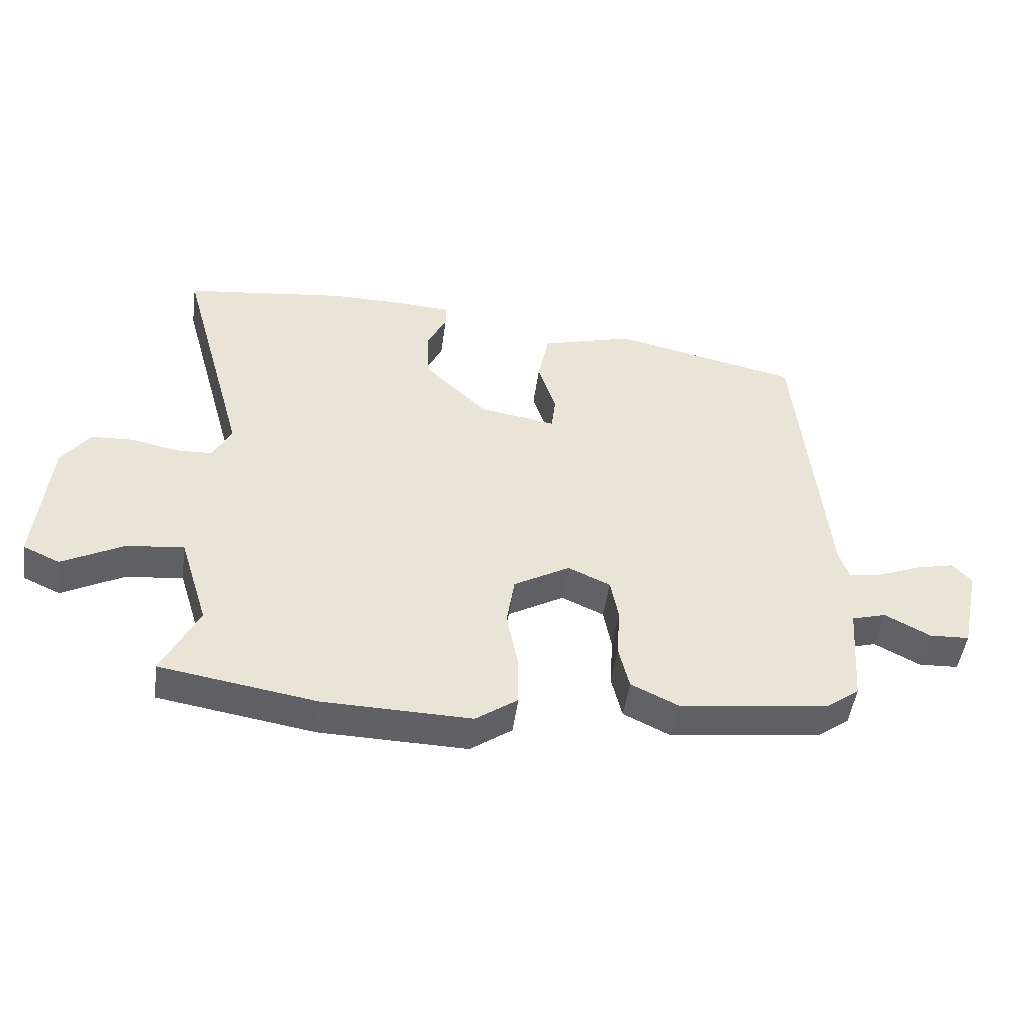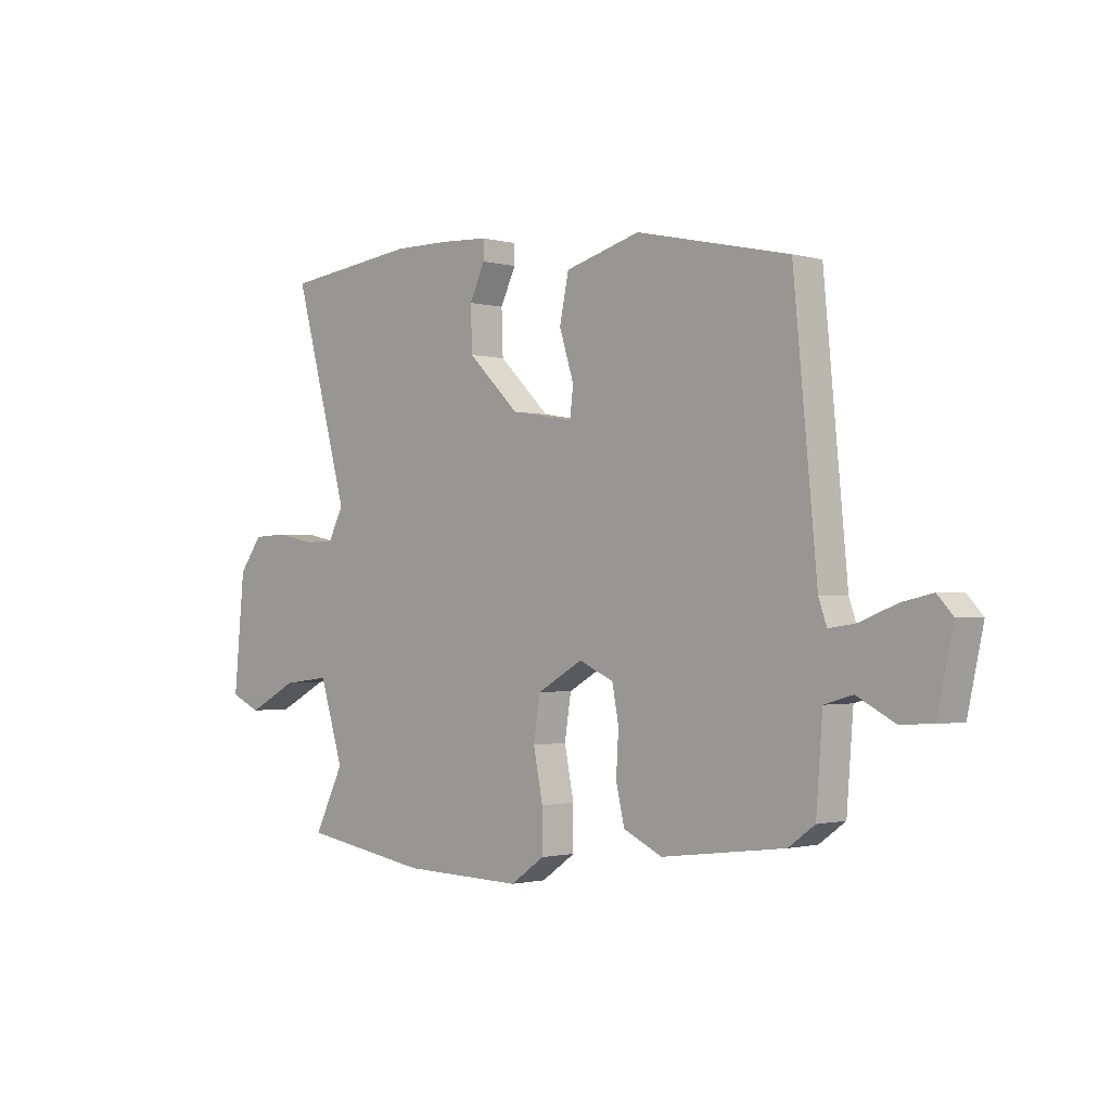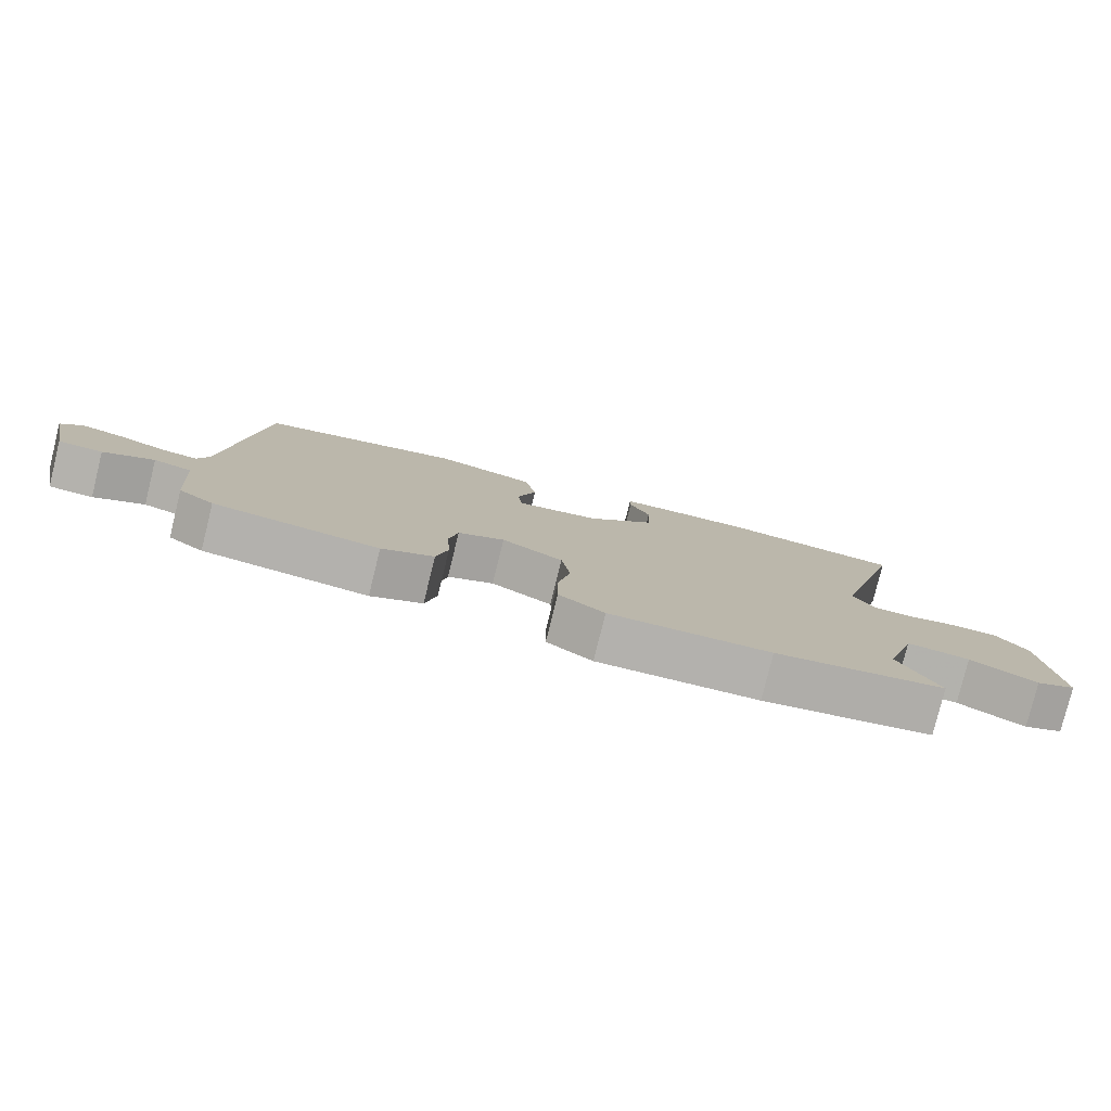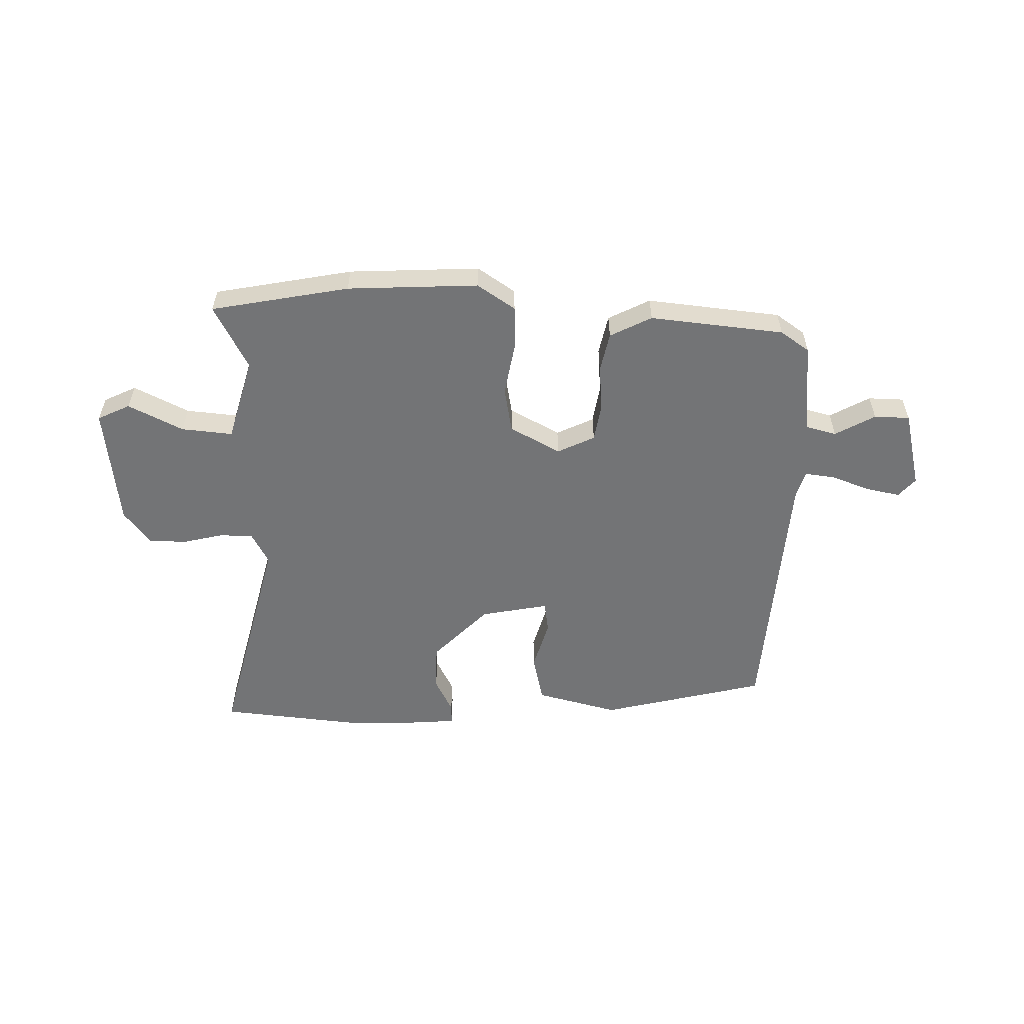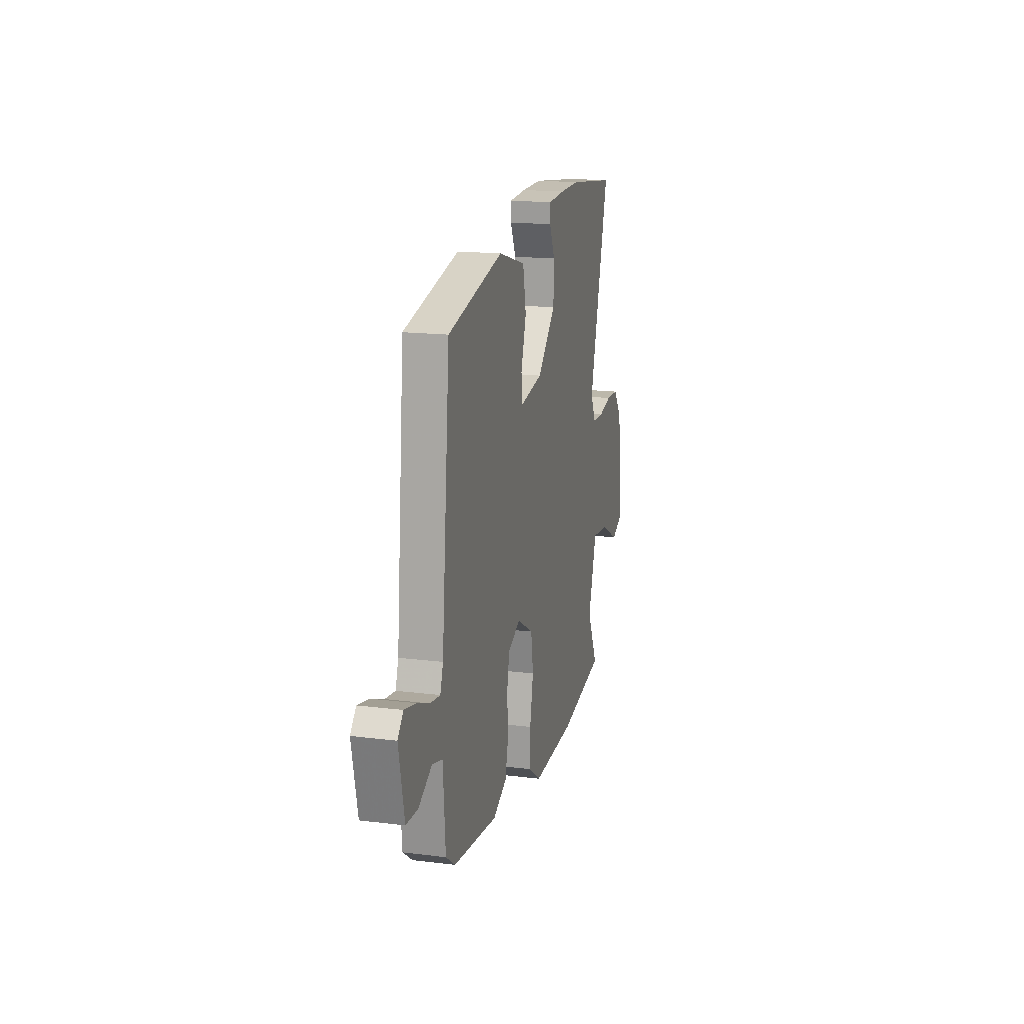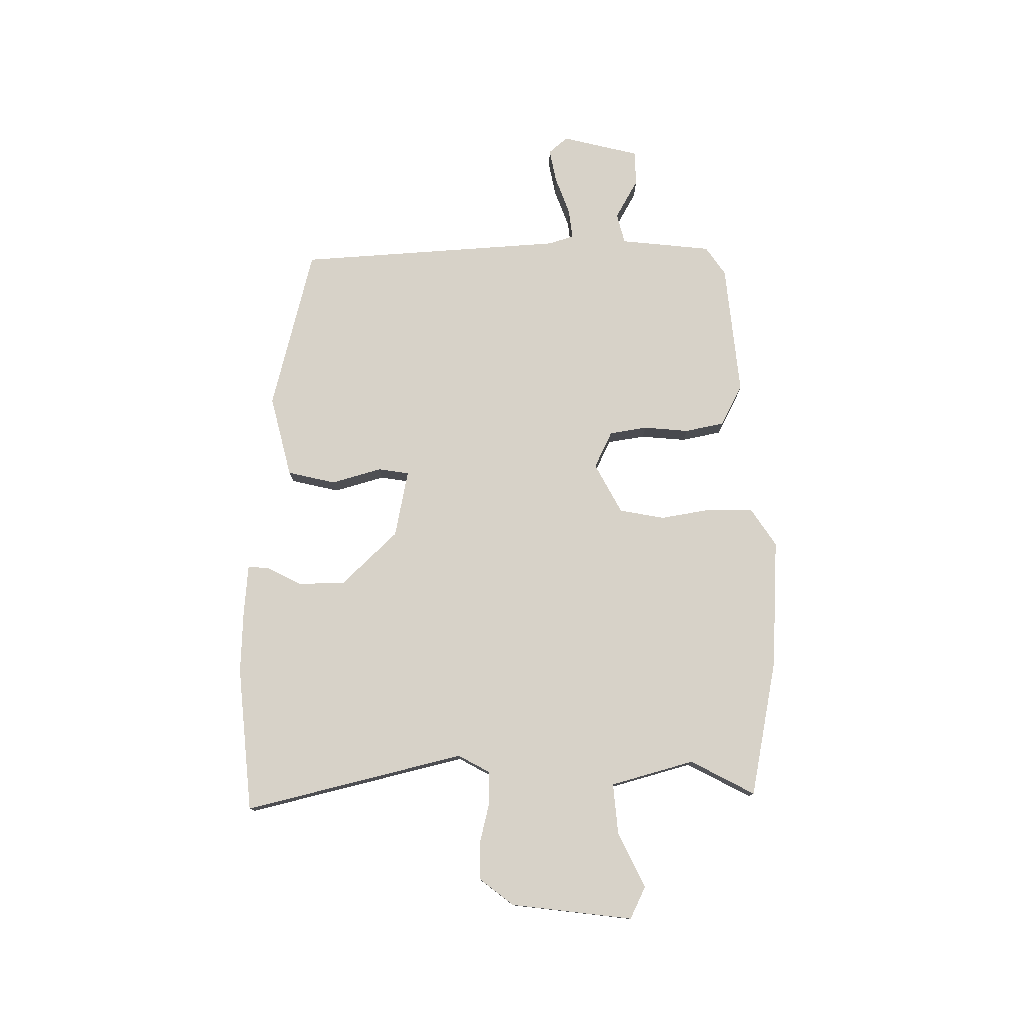
<metadata>
{"format":"obj","ext":"obj","renderer":"f3d","projection":"perspective","resolution":1024,"background":"white","views":[{"elev":-48.3,"azim":172.3,"up":"+Z"},{"elev":-1.3,"azim":-134.8,"up":"+Z"},{"elev":-79.3,"azim":-13.9,"up":"+Z"},{"elev":-56.1,"azim":-179.9,"up":"+Y"},{"elev":16.9,"azim":-75.9,"up":"+Z"},{"elev":77.3,"azim":91.2,"up":"+Y"}]}
</metadata>
<code>
v 0.356 0.07 0.518
v 0.623 0.07 0.485
v 0.513 0.07 0.084
v 0.543 0.07 0.025
v 0.604 0.07 0.023
v 0.679 0.07 0.039
v 0.748 0.07 0.036
v 0.794 0.07 -0.027
v 0.815 0.07 -0.252
v 0.755 0.07 -0.279
v 0.656 0.07 -0.227
v 0.562 0.07 -0.216
v 0.515 0.07 -0.368
v 0.574 0.07 -0.488
v 0.32 0.07 -0.53
v 0.08 0.07 -0.536
v 0.012 0.07 -0.488
v 0.012 0.07 -0.406
v 0.031 0.07 -0.311
v 0.018 0.07 -0.227
v -0.073 0.07 -0.175
v -0.142 0.07 -0.206
v -0.155 0.07 -0.275
v -0.15 0.07 -0.359
v -0.167 0.07 -0.431
v -0.244 0.07 -0.468
v -0.489 0.07 -0.437
v -0.541 0.07 -0.399
v -0.554 0.07 -0.23
v -0.61 0.07 -0.214
v -0.684 0.07 -0.253
v -0.749 0.07 -0.25
v -0.78 0.07 -0.106
v -0.749 0.07 -0.072
v -0.687 0.07 -0.086
v -0.617 0.07 -0.114
v -0.562 0.07 -0.122
v -0.546 0.07 -0.075
v -0.5 0.07 0.415
v -0.196 0.07 0.482
v -0.046 0.07 0.44
v -0.028 0.07 0.351
v -0.057 0.07 0.259
v -0.05 0.07 0.202
v 0.075 0.07 0.223
v 0.177 0.07 0.323
v 0.18 0.07 0.409
v 0.149 0.07 0.474
v 0.149 0.07 0.512
v 0.244 0.07 0.517
v 0.356 0 0.518
v 0.623 0 0.485
v 0.513 0 0.084
v 0.543 0 0.025
v 0.604 0 0.023
v 0.679 0 0.039
v 0.748 0 0.036
v 0.794 0 -0.027
v 0.815 0 -0.252
v 0.755 0 -0.279
v 0.656 0 -0.227
v 0.562 0 -0.216
v 0.515 0 -0.368
v 0.574 0 -0.488
v 0.32 0 -0.53
v 0.08 0 -0.536
v 0.012 0 -0.488
v 0.012 0 -0.406
v 0.031 0 -0.311
v 0.018 0 -0.227
v -0.073 0 -0.175
v -0.142 0 -0.206
v -0.155 0 -0.275
v -0.15 0 -0.359
v -0.167 0 -0.431
v -0.244 0 -0.468
v -0.489 0 -0.437
v -0.541 0 -0.399
v -0.554 0 -0.23
v -0.61 0 -0.214
v -0.684 0 -0.253
v -0.749 0 -0.25
v -0.78 0 -0.106
v -0.749 0 -0.072
v -0.687 0 -0.086
v -0.617 0 -0.114
v -0.562 0 -0.122
v -0.546 0 -0.075
v -0.5 0 0.415
v -0.196 0 0.482
v -0.046 0 0.44
v -0.028 0 0.351
v -0.057 0 0.259
v -0.05 0 0.202
v 0.075 0 0.223
v 0.177 0 0.323
v 0.18 0 0.409
v 0.149 0 0.474
v 0.149 0 0.512
v 0.244 0 0.517
f 47 48 49 50
f 46 47 50 1
f 40 41 42 43
f 38 39 40 43
f 37 38 43 44
f 33 34 35 36
f 33 36 37
f 30 31 32 33
f 29 30 33 37
f 23 24 25 26
f 22 23 26 27
f 16 17 18 19
f 16 19 20
f 13 14 15 16
f 12 13 16 20
f 8 9 10 11
f 8 11 12
f 5 6 7 8
f 4 5 8 12
f 3 4 12 20
f 46 1 2 3
f 45 46 3 20
f 44 45 20 21
f 37 44 21 22
f 28 29 37
f 22 27 28 37
f 100 99 98 97
f 51 100 97 96
f 93 92 91 90
f 93 90 89 88
f 94 93 88 87
f 86 85 84 83
f 87 86 83
f 83 82 81 80
f 87 83 80 79
f 76 75 74 73
f 77 76 73 72
f 69 68 67 66
f 70 69 66
f 66 65 64 63
f 70 66 63 62
f 61 60 59 58
f 62 61 58
f 58 57 56 55
f 62 58 55 54
f 70 62 54 53
f 53 52 51 96
f 70 53 96 95
f 71 70 95 94
f 72 71 94 87
f 87 79 78
f 87 78 77 72
f 1 51 52 2
f 2 52 53 3
f 3 53 54 4
f 4 54 55 5
f 5 55 56 6
f 6 56 57 7
f 7 57 58 8
f 8 58 59 9
f 9 59 60 10
f 10 60 61 11
f 11 61 62 12
f 12 62 63 13
f 13 63 64 14
f 14 64 65 15
f 15 65 66 16
f 16 66 67 17
f 17 67 68 18
f 18 68 69 19
f 19 69 70 20
f 20 70 71 21
f 21 71 72 22
f 22 72 73 23
f 23 73 74 24
f 24 74 75 25
f 25 75 76 26
f 26 76 77 27
f 27 77 78 28
f 28 78 79 29
f 29 79 80 30
f 30 80 81 31
f 31 81 82 32
f 32 82 83 33
f 33 83 84 34
f 34 84 85 35
f 35 85 86 36
f 36 86 87 37
f 37 87 88 38
f 38 88 89 39
f 39 89 90 40
f 40 90 91 41
f 41 91 92 42
f 42 92 93 43
f 43 93 94 44
f 44 94 95 45
f 45 95 96 46
f 46 96 97 47
f 47 97 98 48
f 48 98 99 49
f 49 99 100 50
f 50 100 51 1

</code>
